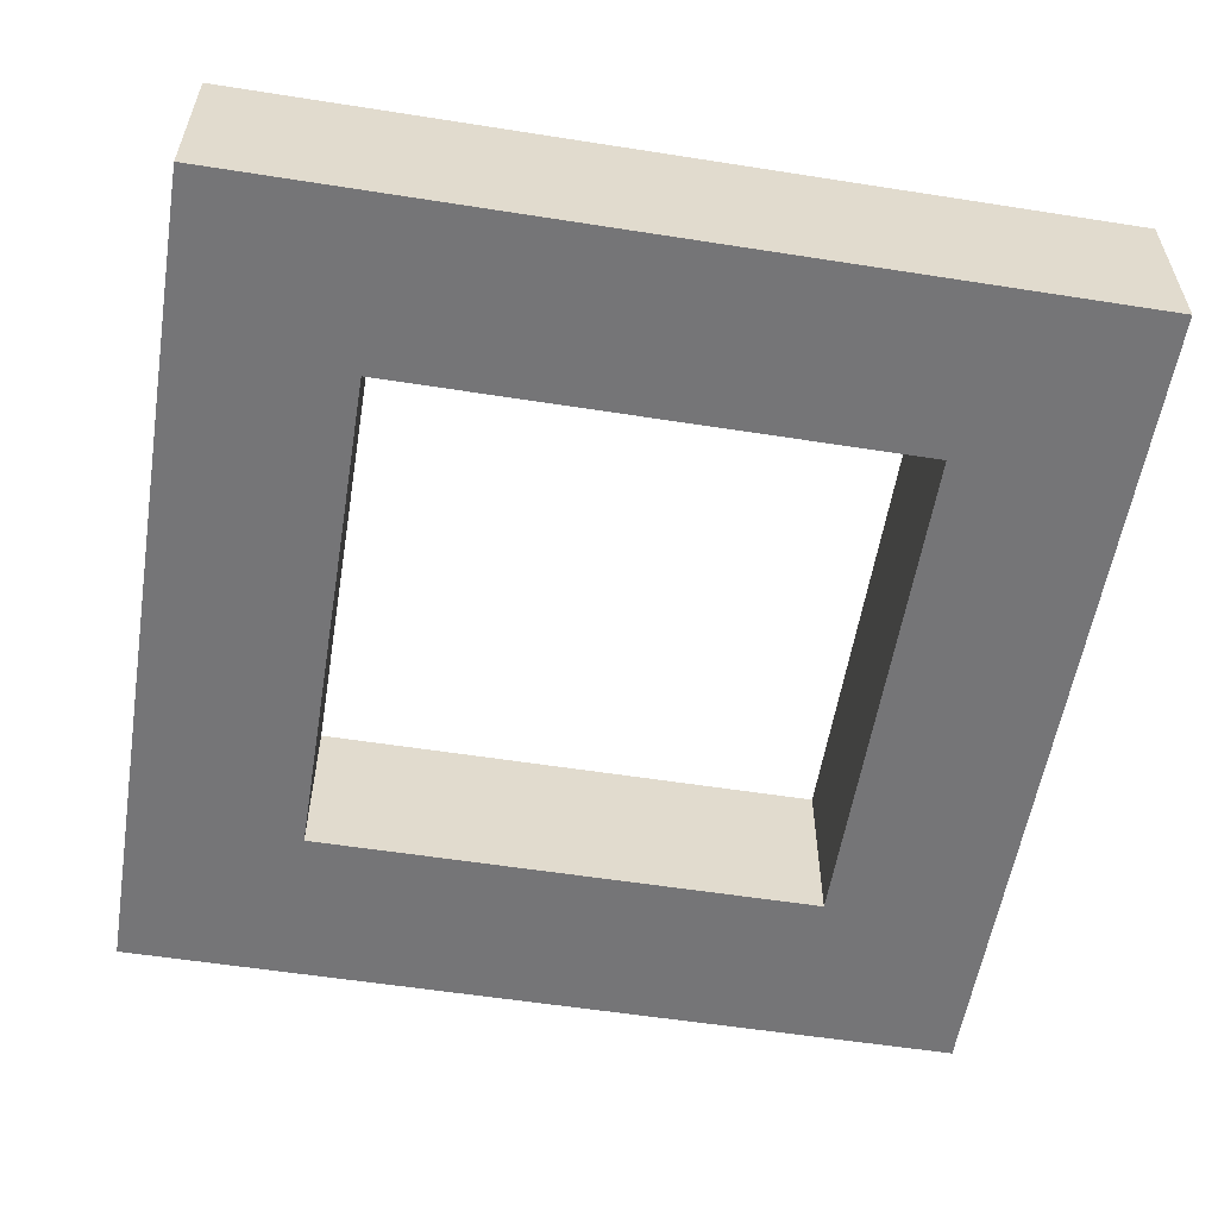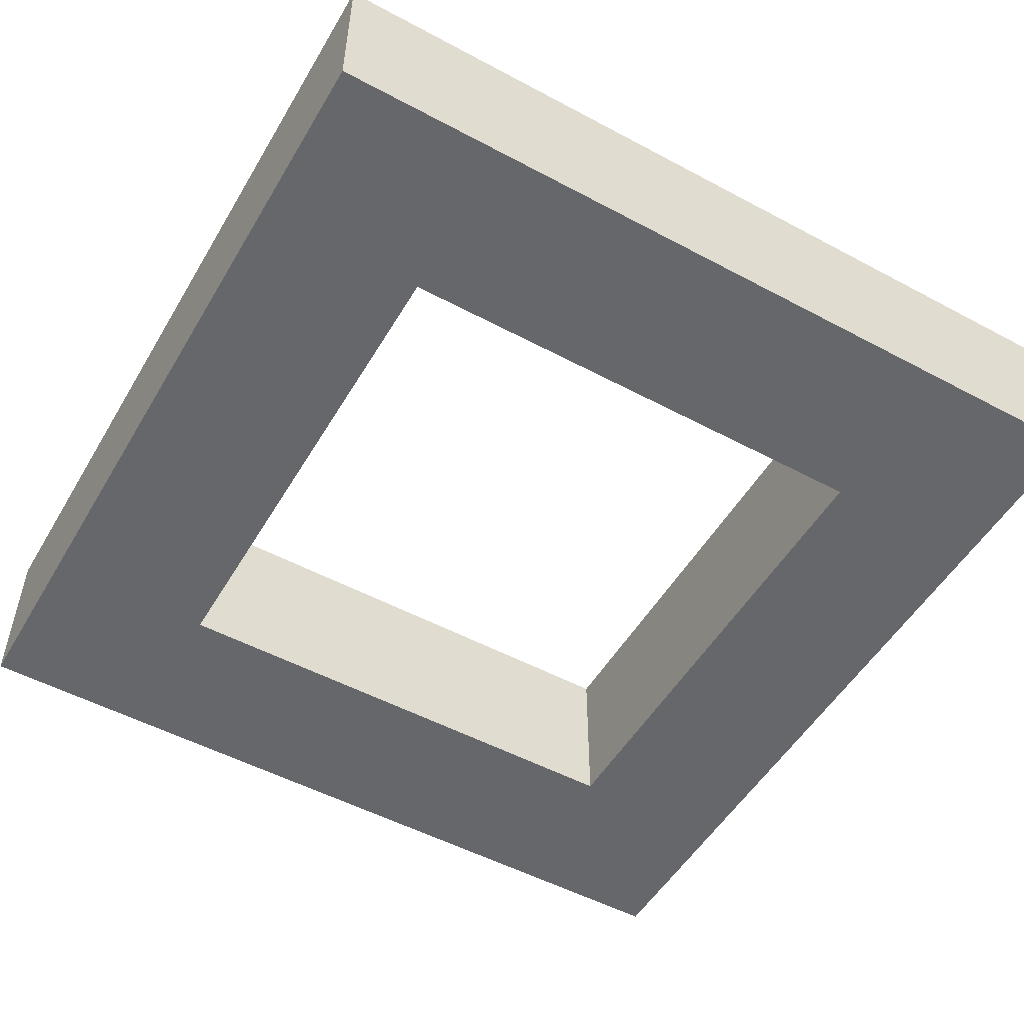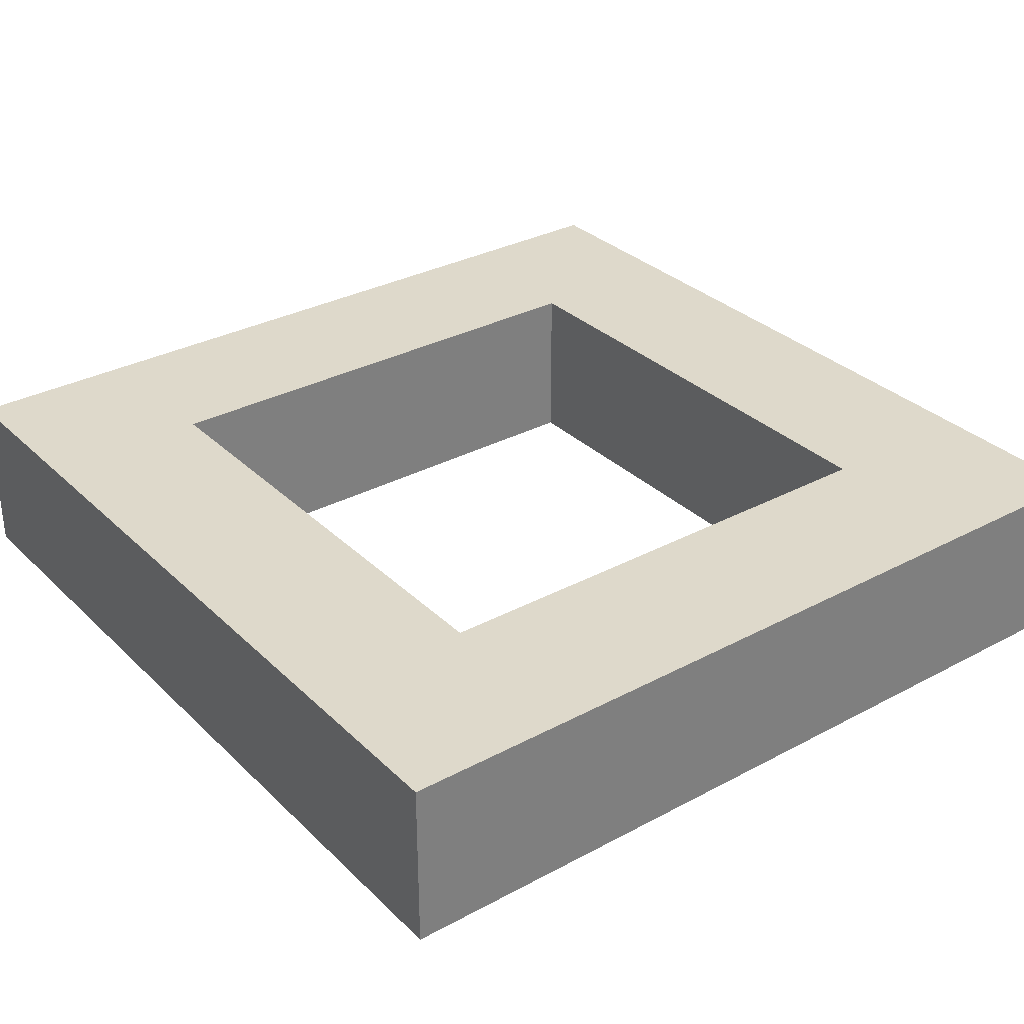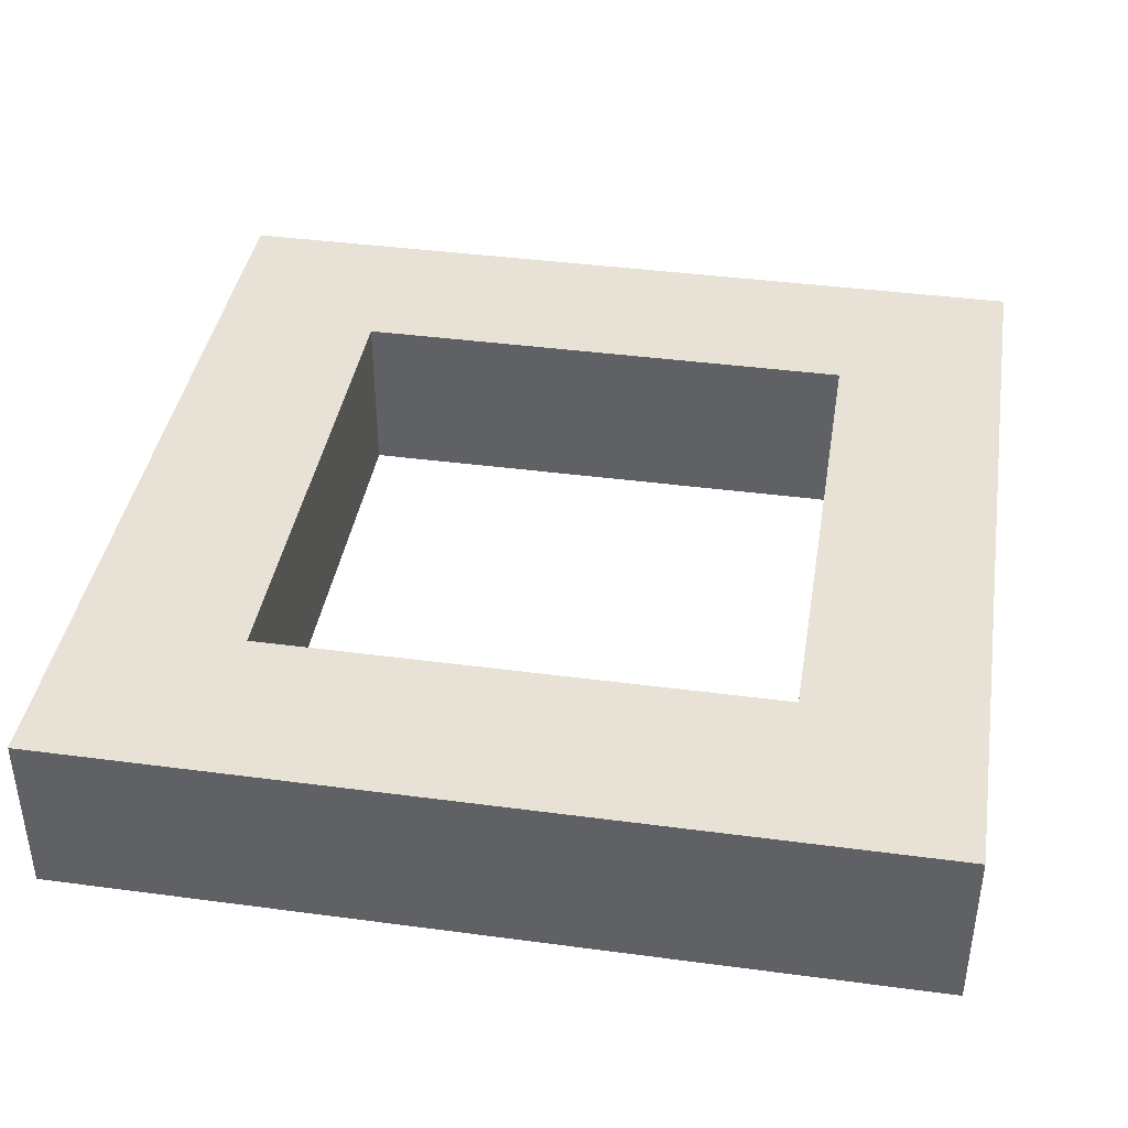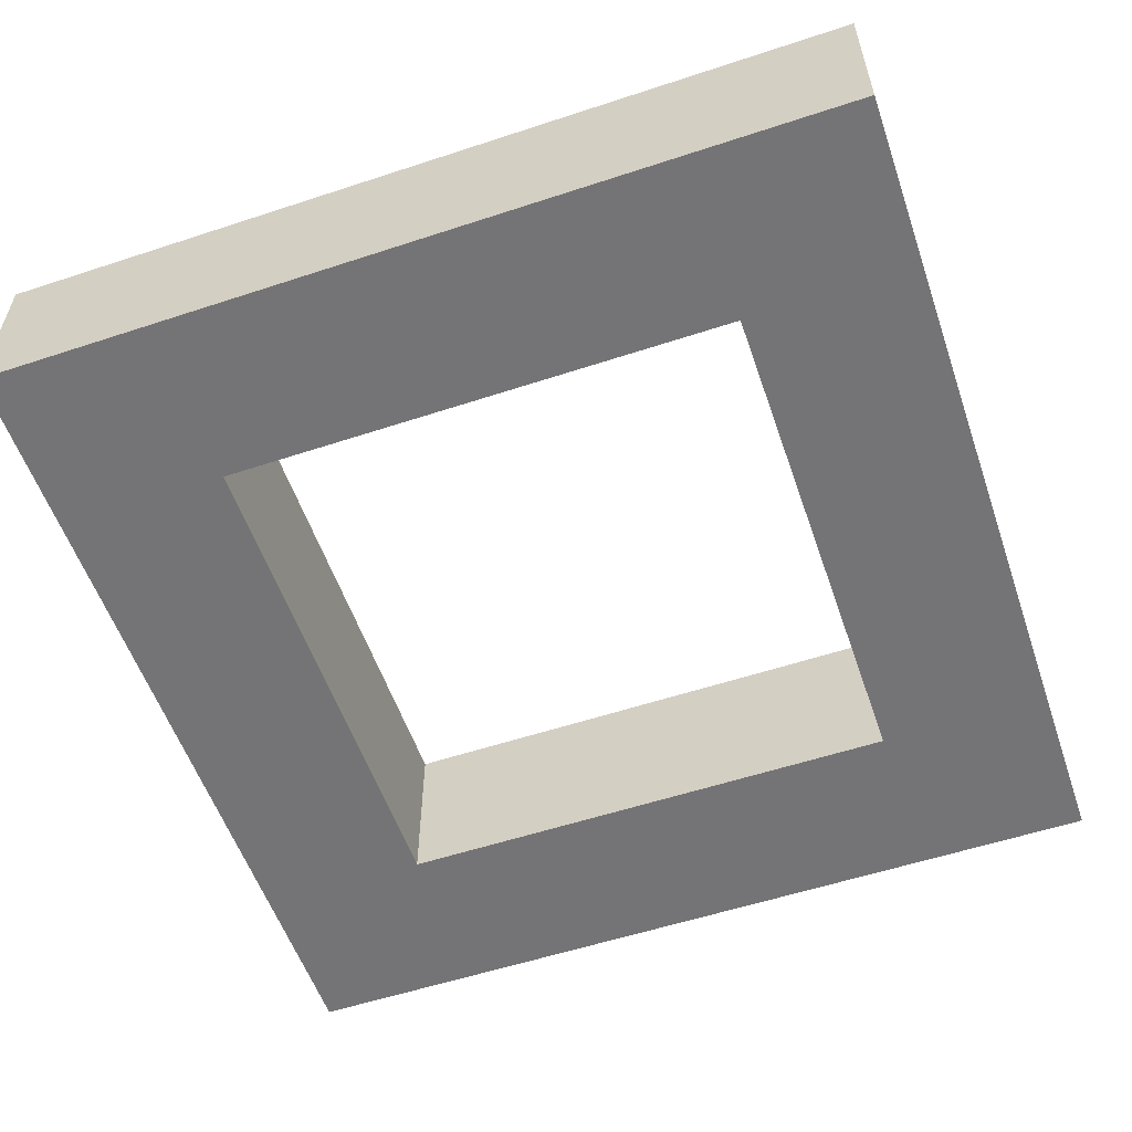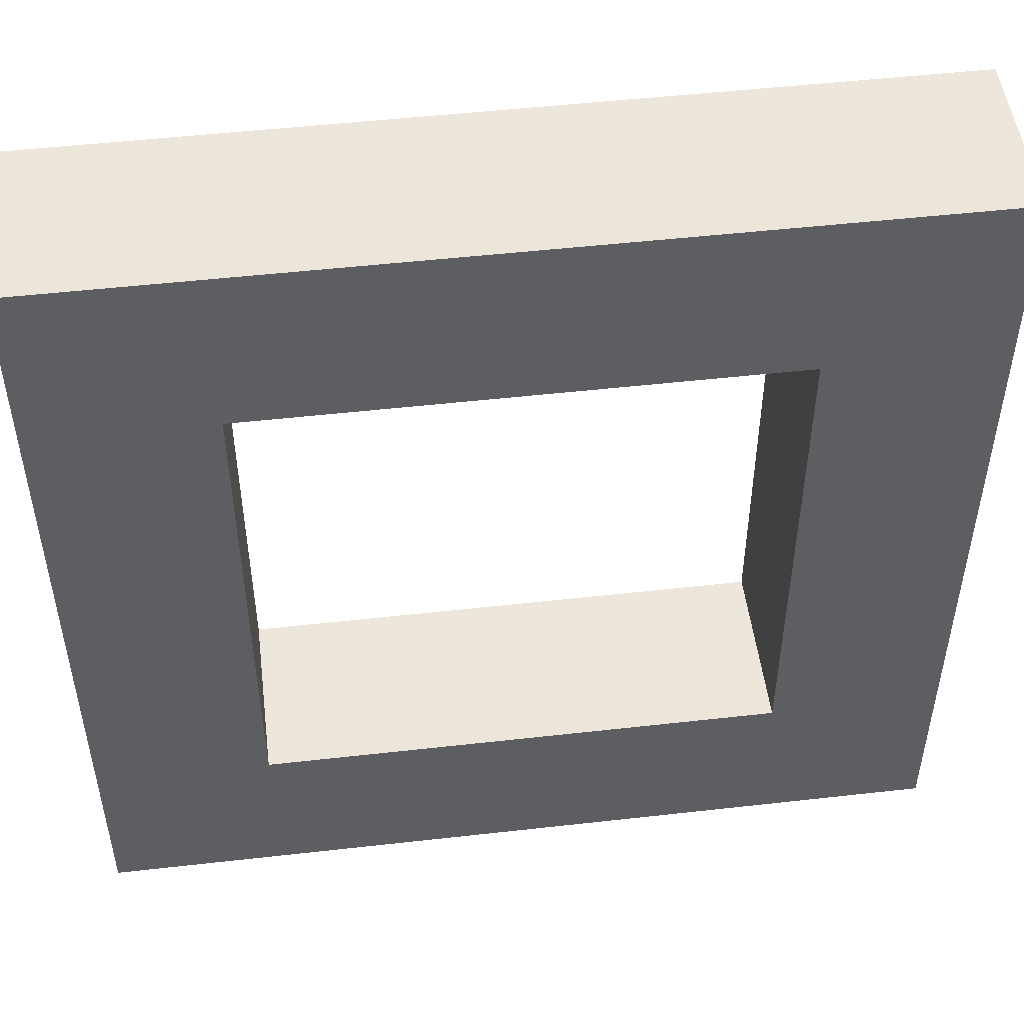
<metadata>
{"format":"obj","ext":"obj","renderer":"f3d","projection":"perspective","resolution":1024,"background":"white","views":[{"elev":-56.6,"azim":170.7,"up":"+Y"},{"elev":-52.0,"azim":-120.0,"up":"+Y"},{"elev":31.7,"azim":142.9,"up":"+Y"},{"elev":40.2,"azim":9.3,"up":"+Y"},{"elev":-56.3,"azim":19.0,"up":"+Y"},{"elev":50.3,"azim":172.9,"up":"+Z"}]}
</metadata>
<code>
g mergedBlocks
v 0.5 0 -0.5
v 0.3 -1.964e-14 0.3
v 0.5 0 0.5
v -0.5 0 0.5
v -0.3 -1.964e-14 0.3
v -0.3 -5.017e-15 -0.3
v 0.3 -5.017e-15 -0.3
v -0.5 0 -0.5
v -0.5 0.2 -0.5
v -0.5 0.2 0.5
v 0.5 0.2 -0.5
v 0.5 0.2 0.5
v 0.3 0.2 -0.3
v -0.3 0.2 -0.3
v -0.3 0.2 0.3
v 0.3 0.2 0.3
f 3 2 1
f 2 3 4
f 2 4 5
f 5 4 6
f 7 1 2
f 1 7 8
f 8 7 6
f 8 6 4
f 4 9 8
f 9 4 10
f 9 1 8
f 1 9 11
f 12 4 3
f 4 12 10
f 12 1 11
f 1 12 3
f 11 13 12
f 13 11 9
f 13 9 14
f 14 9 15
f 16 12 13
f 12 16 10
f 10 16 15
f 10 15 9
f 13 6 7
f 6 13 14
f 14 5 6
f 5 14 15
f 15 2 5
f 2 15 16
f 2 13 7
f 13 2 16

</code>
